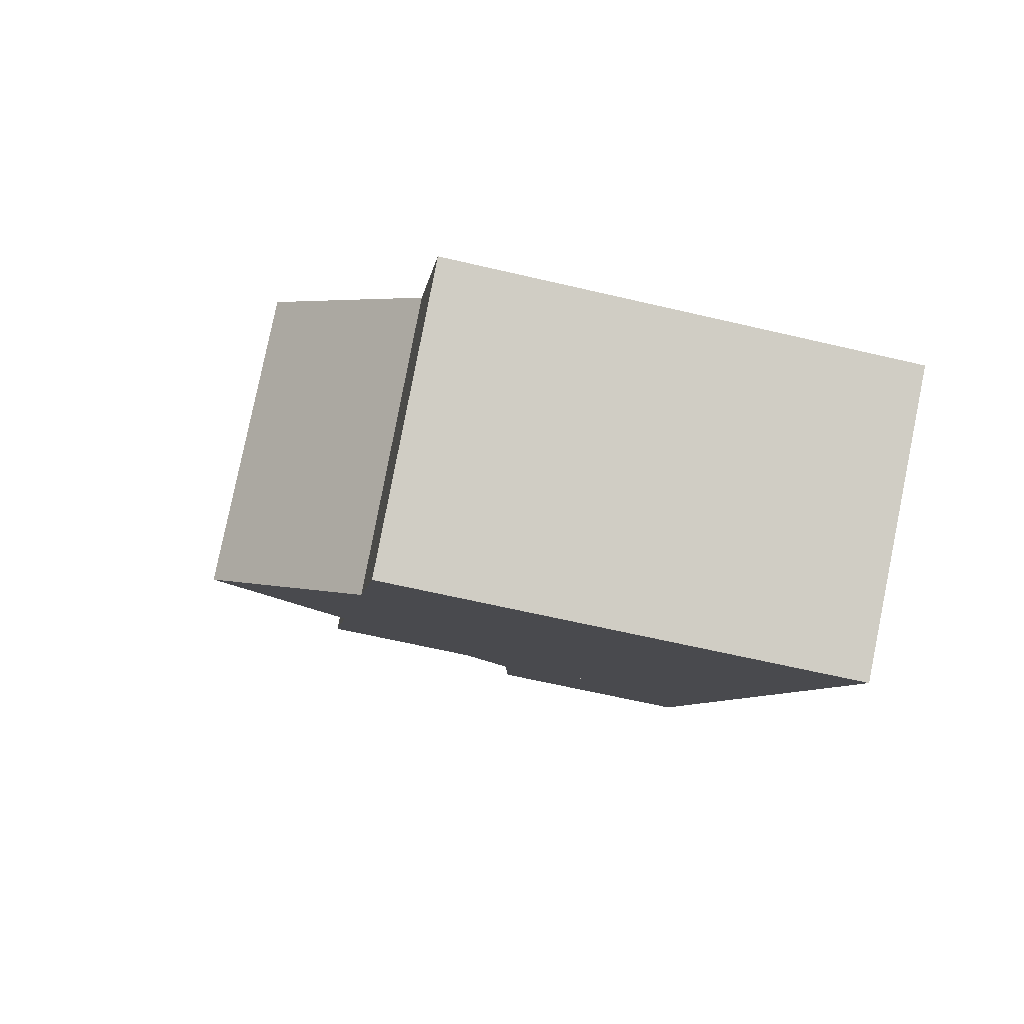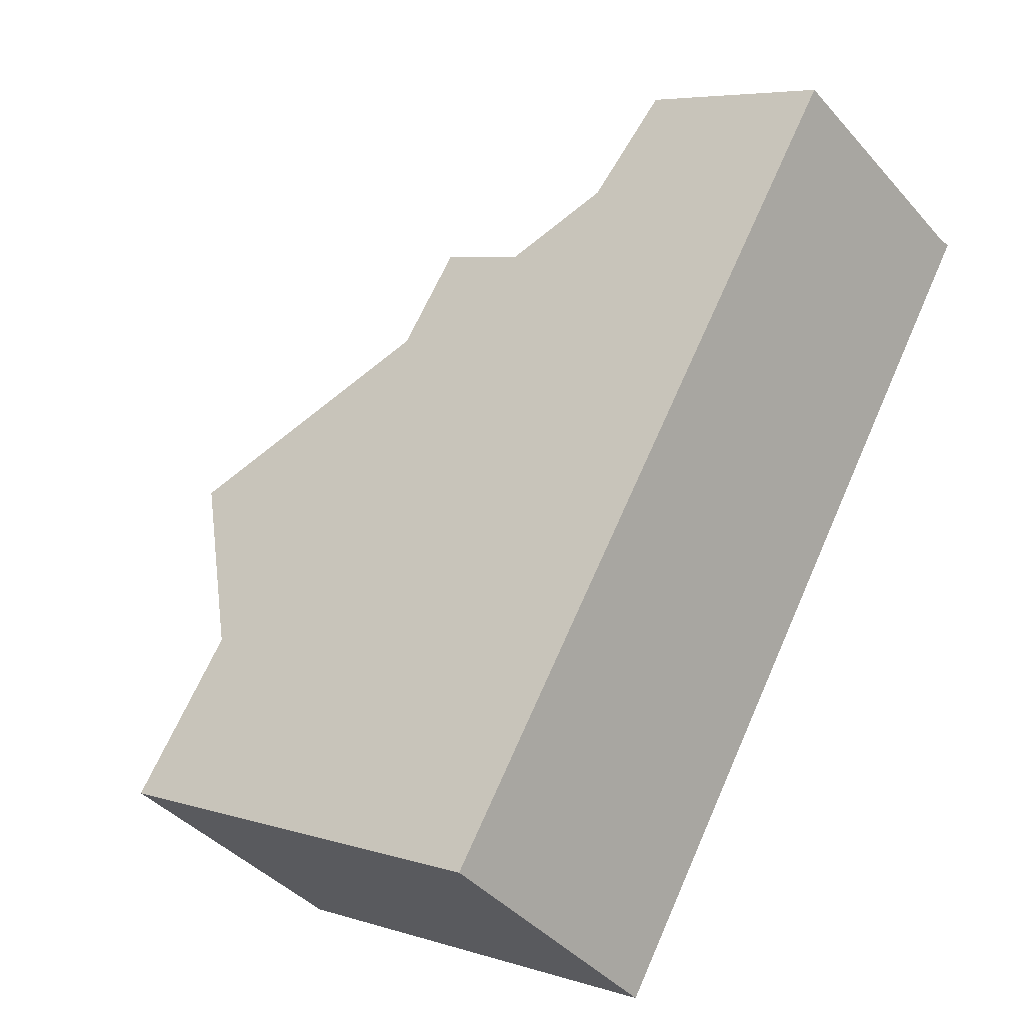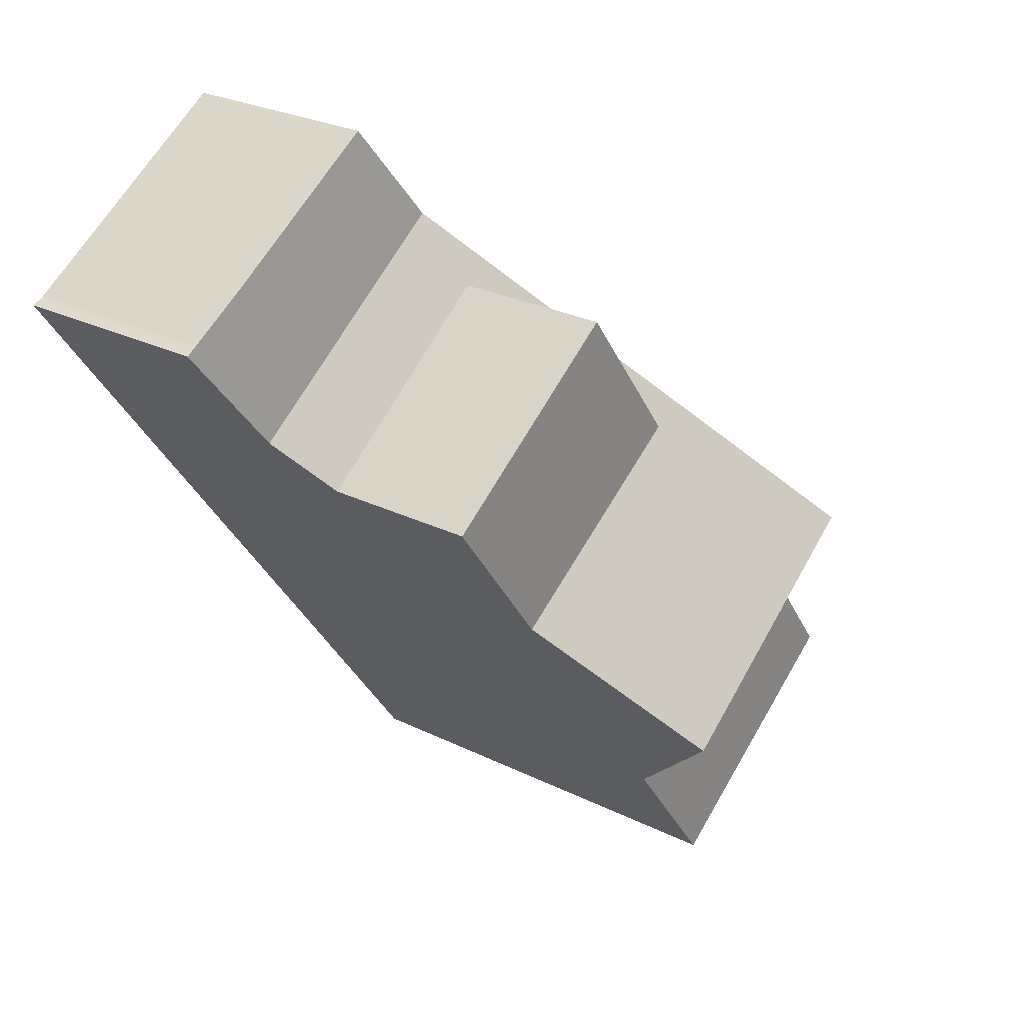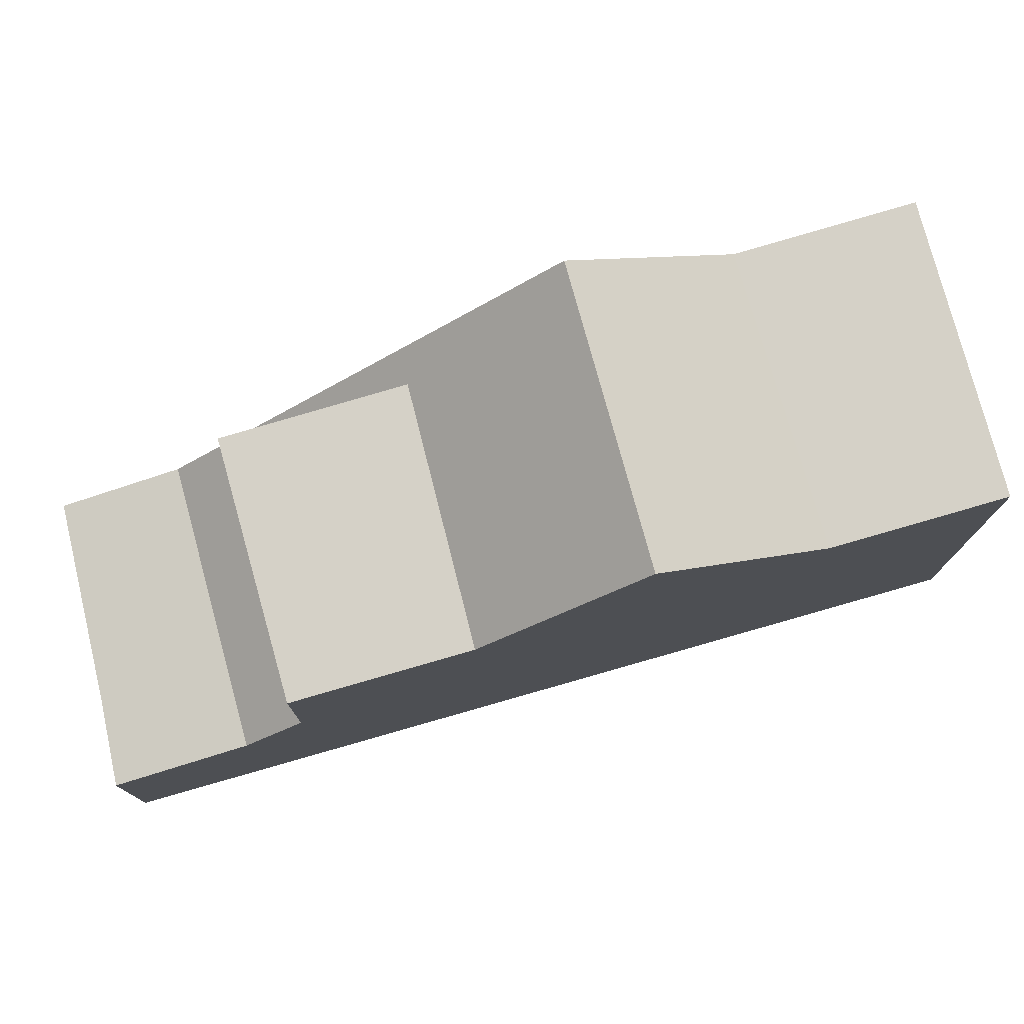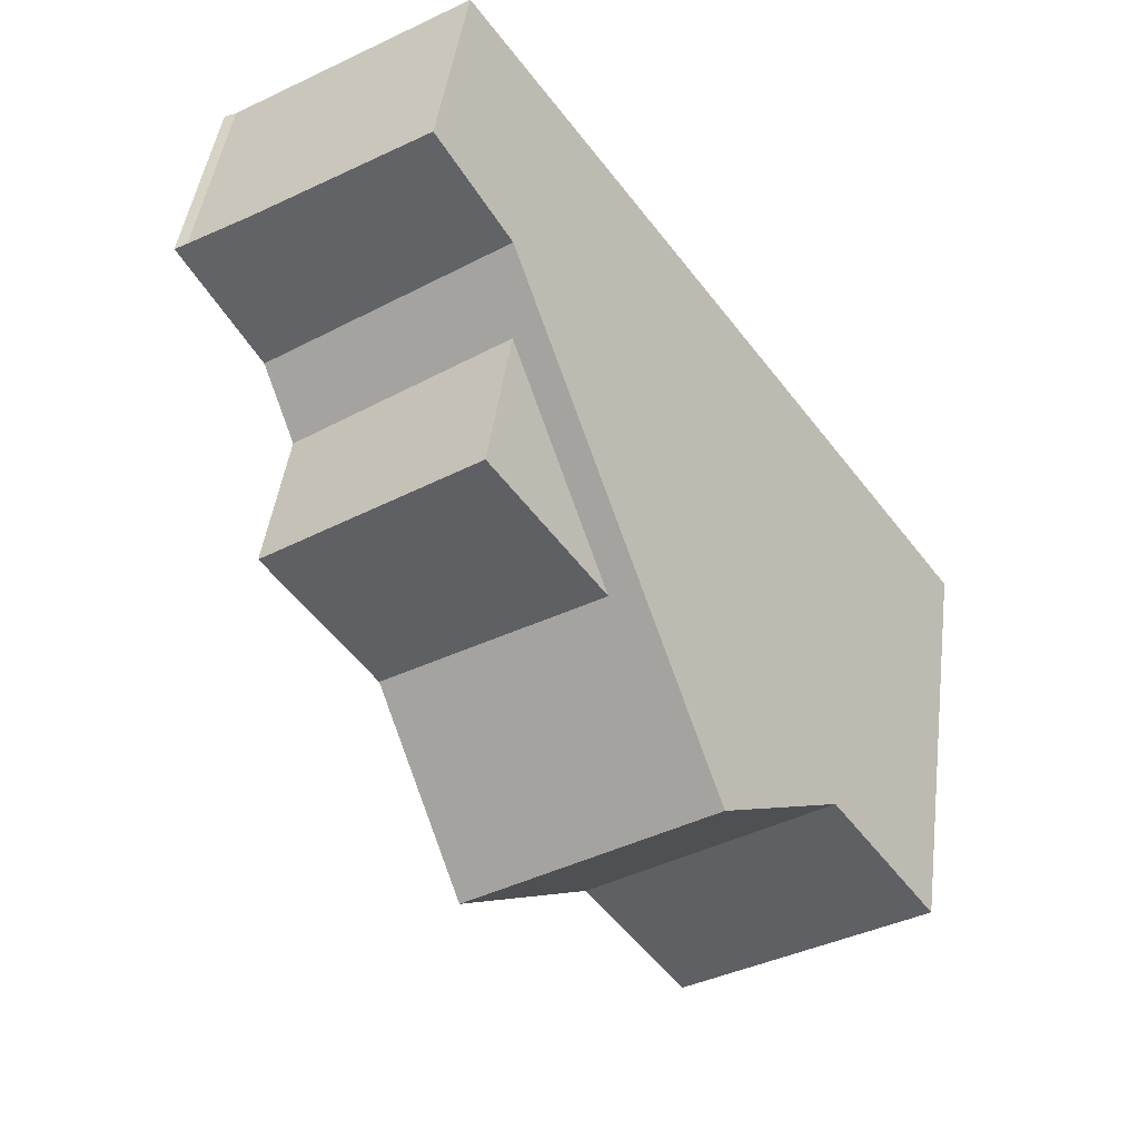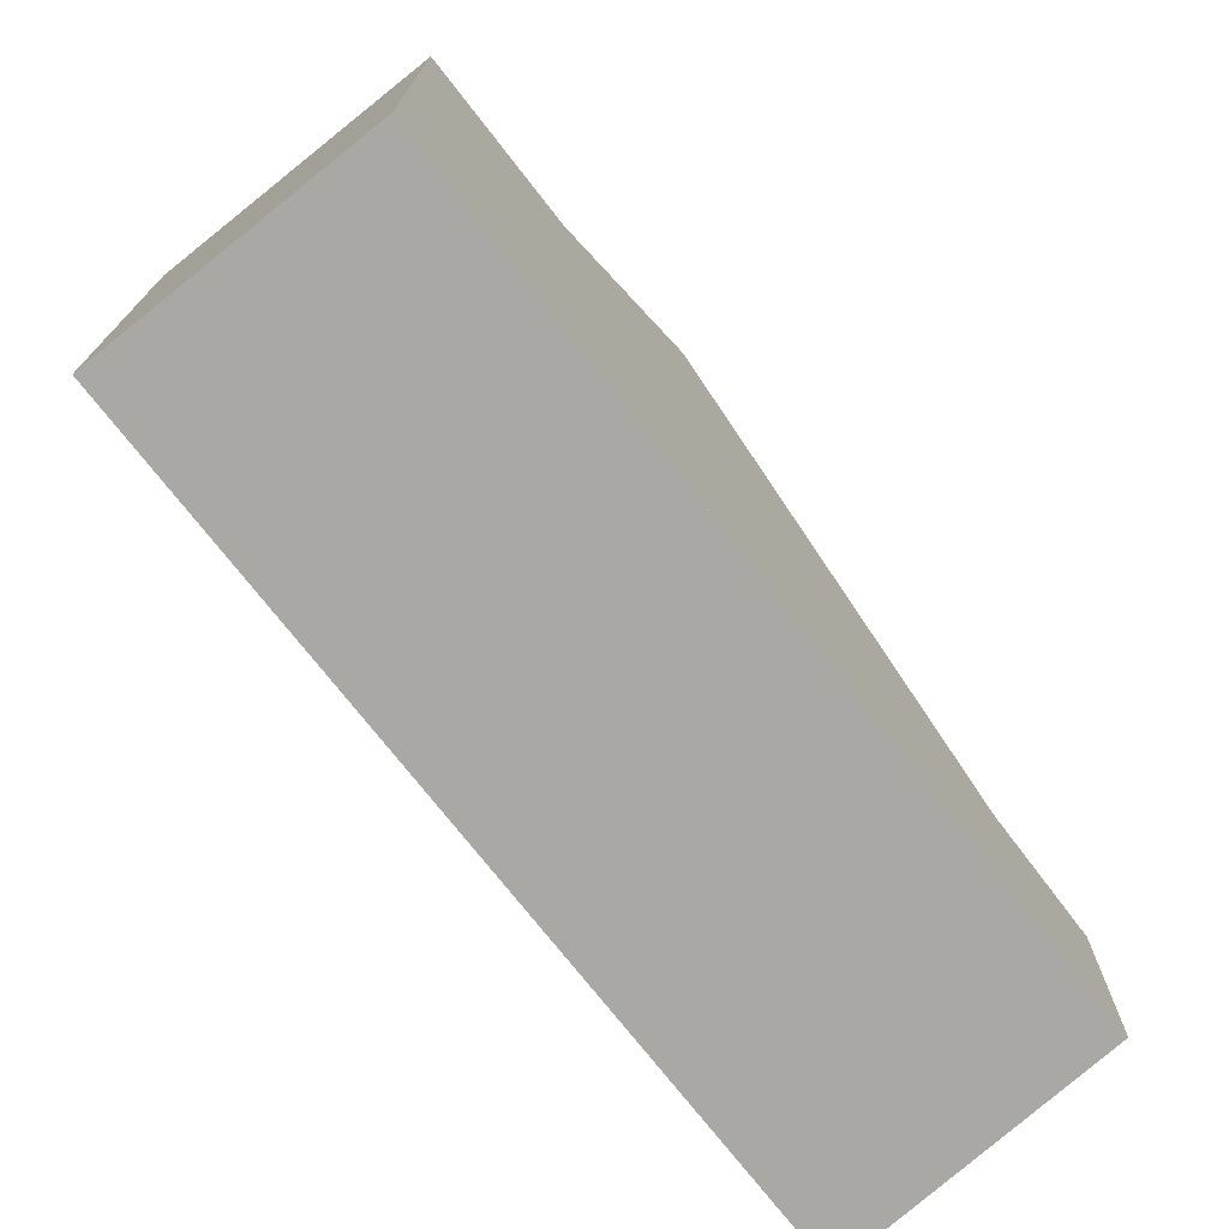
<metadata>
{"format":"obj","ext":"obj","renderer":"f3d","projection":"perspective","resolution":1024,"background":"white","views":[{"elev":-61.4,"azim":76.4,"up":"+Y"},{"elev":6.0,"azim":133.5,"up":"+Y"},{"elev":26.7,"azim":-52.3,"up":"+Y"},{"elev":78.8,"azim":-70.4,"up":"+Z"},{"elev":45.3,"azim":7.4,"up":"+Y"},{"elev":-74.9,"azim":73.8,"up":"+Z"}]}
</metadata>
<code>
v -169.7 -508.1 5.537
v -172.6 -510.2 5.534
v -178.9 -501.3 2.547
v -178.8 -501.3 2.551
v -175.9 -499.5 2.534
v -172.2 -504.7 7.136
v -175.1 -506.7 7.191
v -176.3 -505.1 5.408
v -173.3 -503.1 5.412
v -178 -502.7 2.812
v -175.1 -500.7 2.77
v -175.1 -500.7 2.77
v -173.3 -503.1 5.412
v -178 -502.7 2.811
v -176.3 -505.1 5.408
v -175.1 -506.7 7.191
v -172.2 -504.7 7.136
v -176.3 -505.1 5.408
v -175.1 -500.7 2.77
v -178 -502.7 2.812
v -177.5 -503.3 3.468
v -171 -506.3 5.493
v -173.9 -508.4 5.491
v -173.9 -508.4 5.491
v -171 -506.3 5.493
v -177.5 -503.3 5.364
v -173.7 -503.3 5.411
v -172.2 -504.7 7.136
v -175.1 -500.7 2.77
v -175.9 -499.5 2.534
v -172.2 -504.7 7.136
v -171 -506.3 5.493
v -169.7 -508.1 5.537
v -171 -506.3 5.493
v -175.1 -506.7 7.191
v -173.9 -508.4 5.491
v -175.1 -506.7 7.191
v -176.3 -505.1 5.408
v -178.9 -501.3 2.548
v -178 -502.7 2.811
v -177.5 -503.3 5.364
v -173.9 -508.4 5.491
v -177.5 -503.3 3.468
v -172.6 -510.1 5.534
v -175.9 -499.5 2.541
v -175.9 -499.5 2.541
v -178.9 -501.4 2.559
v -178.9 -501.4 2.559
v -177.5 -503.3 5.364
v -177.5 -503.3 5.364
v -174.7 -501.3 3.403
v -174.6 -501.3 3.403
v -177.5 -503.3 3.468
v -177.5 -503.3 3.468
v -175 -501.5 5.366
v -175 -501.5 3.411
v -173.7 -503.3 5.411
v -175 -501.5 5.366
v -175.4 -500.9 2.775
v -176.3 -499.7 2.543
v -175 -501.5 3.411
v -175.4 -500.9 2.775
v -172.5 -504.9 7.142
v -173.7 -503.3 5.411
v -171.3 -506.6 5.493
v -172.5 -504.9 7.142
v -176.3 -499.7 2.536
v -175 -501.5 5.366
v -171.3 -506.6 5.493
v -175 -501.5 3.411
v -170.1 -508.3 5.537
v -172.7 -510.1 5.534
v -170.1 -508.3 5.536
v -169.8 -508.1 5.536
v -169.7 -508.1 5.536
v -172.7 -510.1 5.534
v -169.7 -508.1 5.537
v -169.7 -508.1 5.537
v -169.7 -508.1 0
v -169.7 -508.1 0
v -172.7 -510.1 5.534
v -172.6 -510.2 5.534
v -172.6 -510.2 0
v -172.7 -510.1 0
v -178.9 -501.3 2.548
v -178.9 -501.3 2.547
v -178.9 -501.3 -4.441e-16
v -178.9 -501.3 0
v -176.3 -499.7 2.536
v -178.8 -501.3 2.551
v -178.8 -501.3 0
v -176.3 -499.7 0
v -175.9 -499.5 2.541
v -175.9 -499.5 2.534
v -175.9 -499.5 0
v -175.9 -499.5 0
v -176.3 -505.1 5.408
v -175.1 -506.7 7.191
v -175.1 -506.7 0
v -176.3 -505.1 0
v -172.2 -504.7 7.136
v -173.3 -503.1 5.412
v -173.3 -503.1 8.882e-16
v -172.2 -504.7 8.882e-16
v -174.6 -501.3 3.403
v -175.1 -500.7 2.77
v -175.1 -500.7 -4.441e-16
v -174.6 -501.3 4.441e-16
v -171 -506.3 5.493
v -172.2 -504.7 7.136
v -172.2 -504.7 8.882e-16
v -171 -506.3 0
v -177.5 -503.3 5.364
v -176.3 -505.1 5.408
v -176.3 -505.1 0
v -177.5 -503.3 0
v -178.9 -501.4 2.559
v -178 -502.7 2.812
v -178 -502.7 0
v -178.9 -501.4 0
v -169.7 -508.1 5.536
v -171 -506.3 5.493
v -171 -506.3 0
v -169.7 -508.1 0
v -175.1 -506.7 7.191
v -173.9 -508.4 5.491
v -173.9 -508.4 0
v -175.1 -506.7 0
v -175.9 -499.5 2.534
v -175.9 -499.5 2.534
v -175.9 -499.5 4.441e-16
v -175.9 -499.5 0
v -170.1 -508.3 5.537
v -169.7 -508.1 5.537
v -169.7 -508.1 0
v -170.1 -508.3 -8.882e-16
v -178.8 -501.3 2.551
v -178.9 -501.3 2.548
v -178.9 -501.3 0
v -178.8 -501.3 0
v -172.6 -510.2 5.534
v -172.6 -510.1 5.534
v -172.6 -510.1 0
v -172.6 -510.2 0
v -175.1 -500.7 2.77
v -175.9 -499.5 2.541
v -175.9 -499.5 0
v -175.1 -500.7 -4.441e-16
v -178.9 -501.3 2.547
v -178.9 -501.4 2.559
v -178.9 -501.4 0
v -178.9 -501.3 -4.441e-16
v -173.3 -503.1 5.412
v -174.6 -501.3 3.403
v -174.6 -501.3 4.441e-16
v -173.3 -503.1 8.882e-16
v -178 -502.7 2.812
v -177.5 -503.3 3.468
v -177.5 -503.3 -4.441e-16
v -178 -502.7 0
v -175.9 -499.5 2.534
v -176.3 -499.7 2.536
v -176.3 -499.7 0
v -175.9 -499.5 4.441e-16
v -172.6 -510.1 5.534
v -170.1 -508.3 5.537
v -170.1 -508.3 -8.882e-16
v -172.6 -510.1 0
v -169.7 -508.1 5.537
v -169.7 -508.1 5.536
v -169.7 -508.1 0
v -169.7 -508.1 0
v -173.9 -508.4 5.491
v -172.7 -510.1 5.534
v -172.7 -510.1 0
v -173.9 -508.4 0
v -178.9 -501.3 0
v -178.8 -501.3 0
v -175.9 -499.5 0
v -169.7 -508.1 0
v -172.6 -510.2 0
f 13 9 6 28
f 46 30 5 45
f 52 9 13 51
f 61 51 13 64
f 75 1 33 74
f 65 36 35 63
f 37 7 8 15
f 48 3 39 47
f 72 44 2 76
f 31 17 25 34
f 43 21 26 41
f 36 24 16 35
f 64 13 28 66
f 67 30 46 60
f 74 33 71 73
f 45 19 29 46
f 50 38 18 49
f 47 40 20 48
f 60 46 29 59
f 51 12 11 52
f 53 10 14 54
f 62 12 51 61
f 55 27 56
f 57 38 50 58
f 59 40 47 60
f 61 54 14 62
f 63 31 34 65
f 66 37 15 64
f 60 47 39 4 67
f 73 71 44 72
f 70 43 41 68
f 72 42 69 73
f 74 32 22 75
f 76 23 42 72
f 73 69 32 74
f 78 79 80 77
f 82 83 84 81
f 86 87 88 85
f 90 91 92 89
f 94 95 96 93
f 98 99 100 97
f 102 103 104 101
f 106 107 108 105
f 110 111 112 109
f 114 115 116 113
f 118 119 120 117
f 122 123 124 121
f 126 127 128 125
f 130 131 132 129
f 134 135 136 133
f 138 139 140 137
f 142 143 144 141
f 146 147 148 145
f 150 151 152 149
f 154 155 156 153
f 158 159 160 157
f 162 163 164 161
f 166 167 168 165
f 170 171 172 169
f 174 175 176 173
f 178 179 180 181 177

</code>
